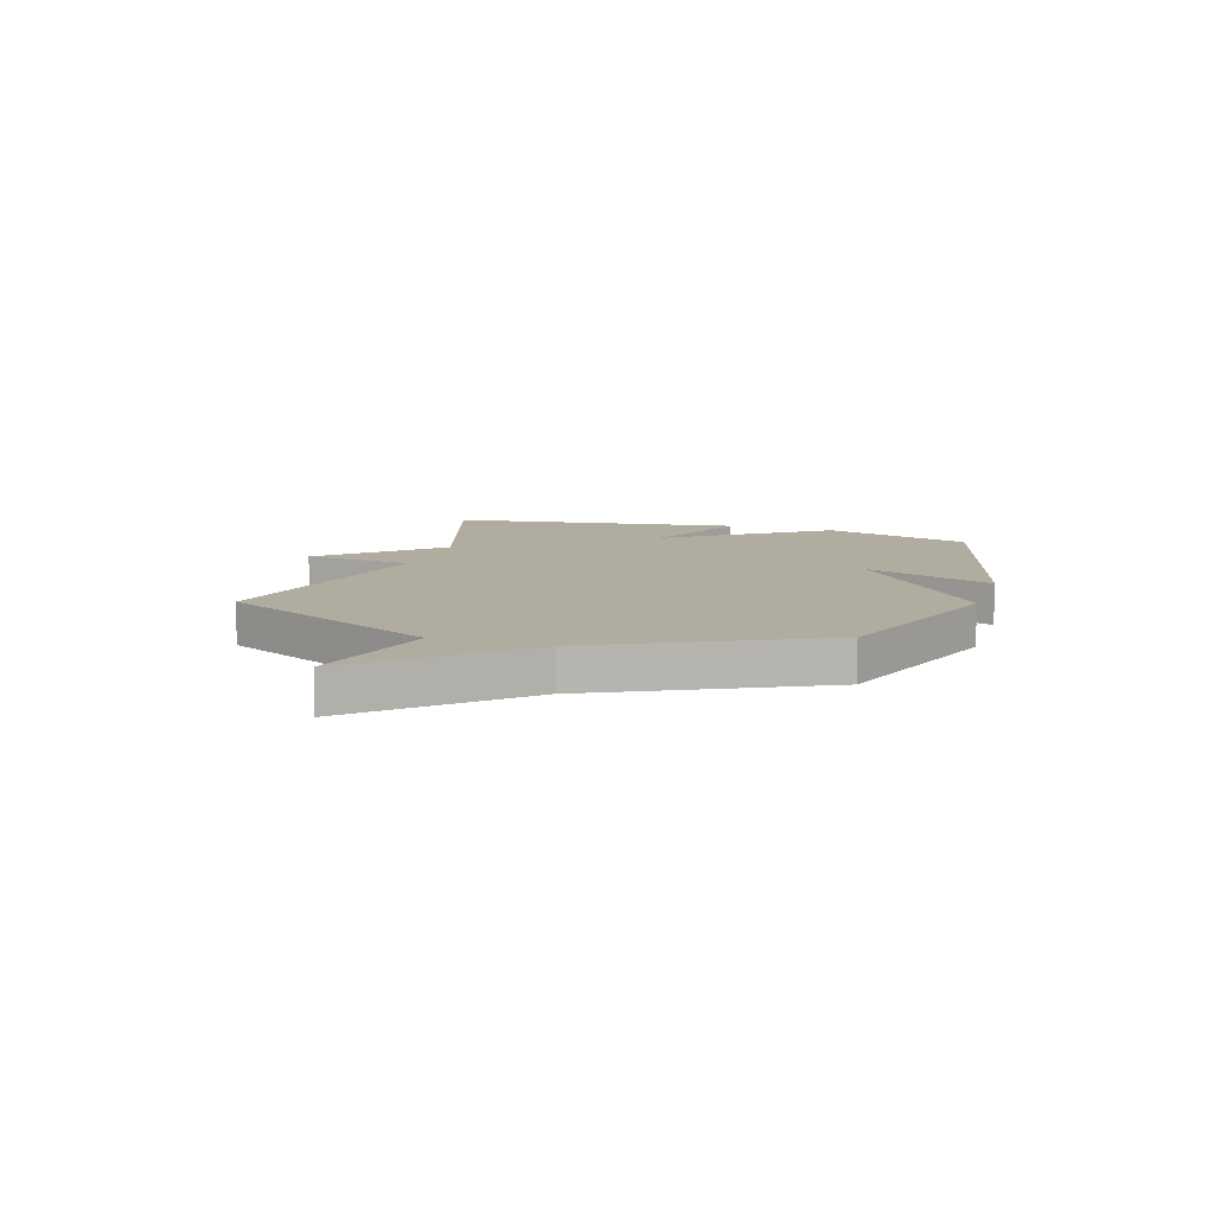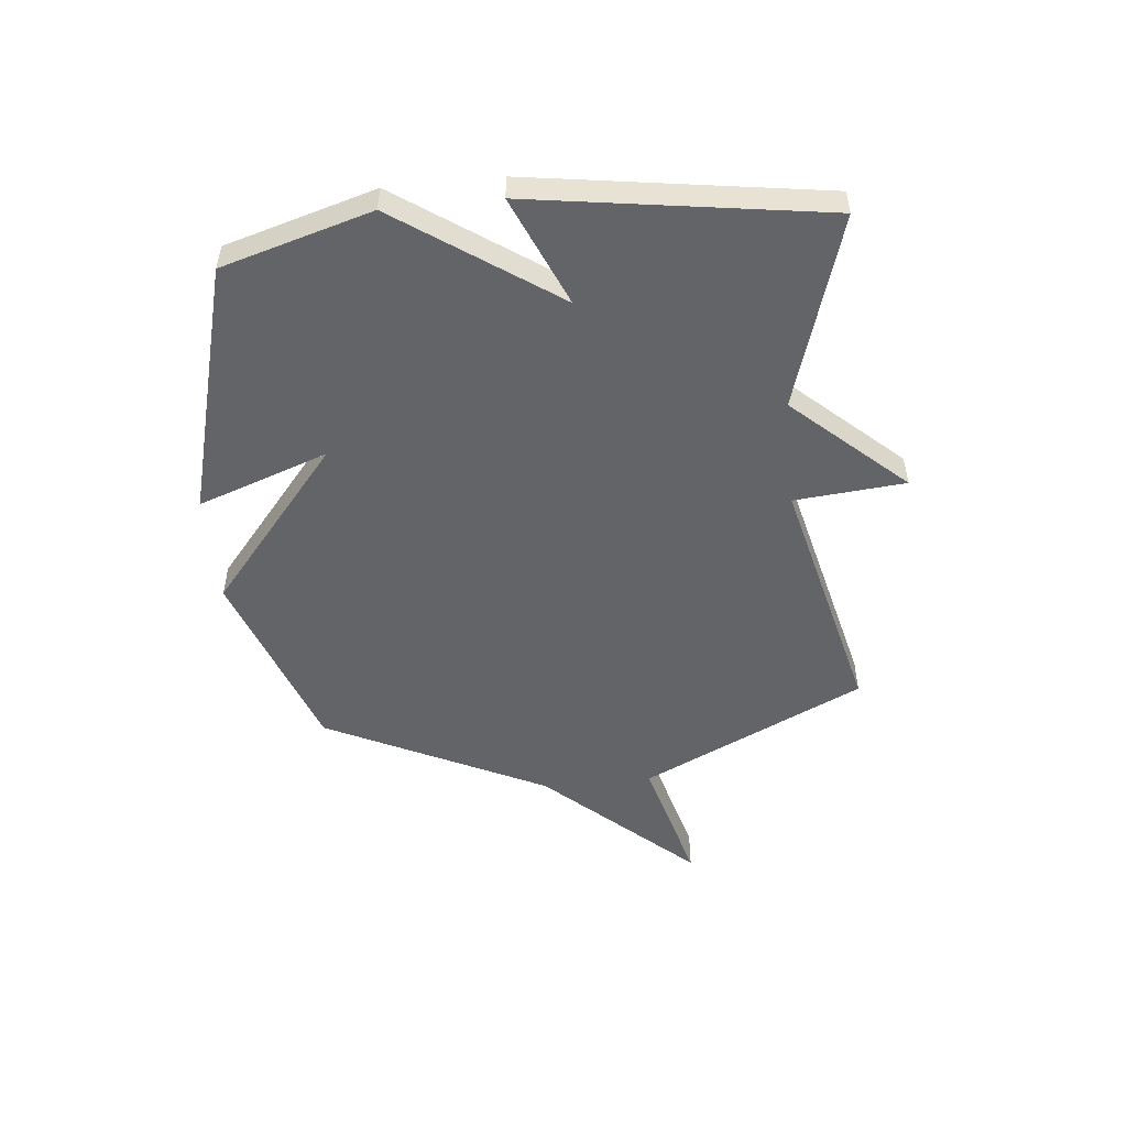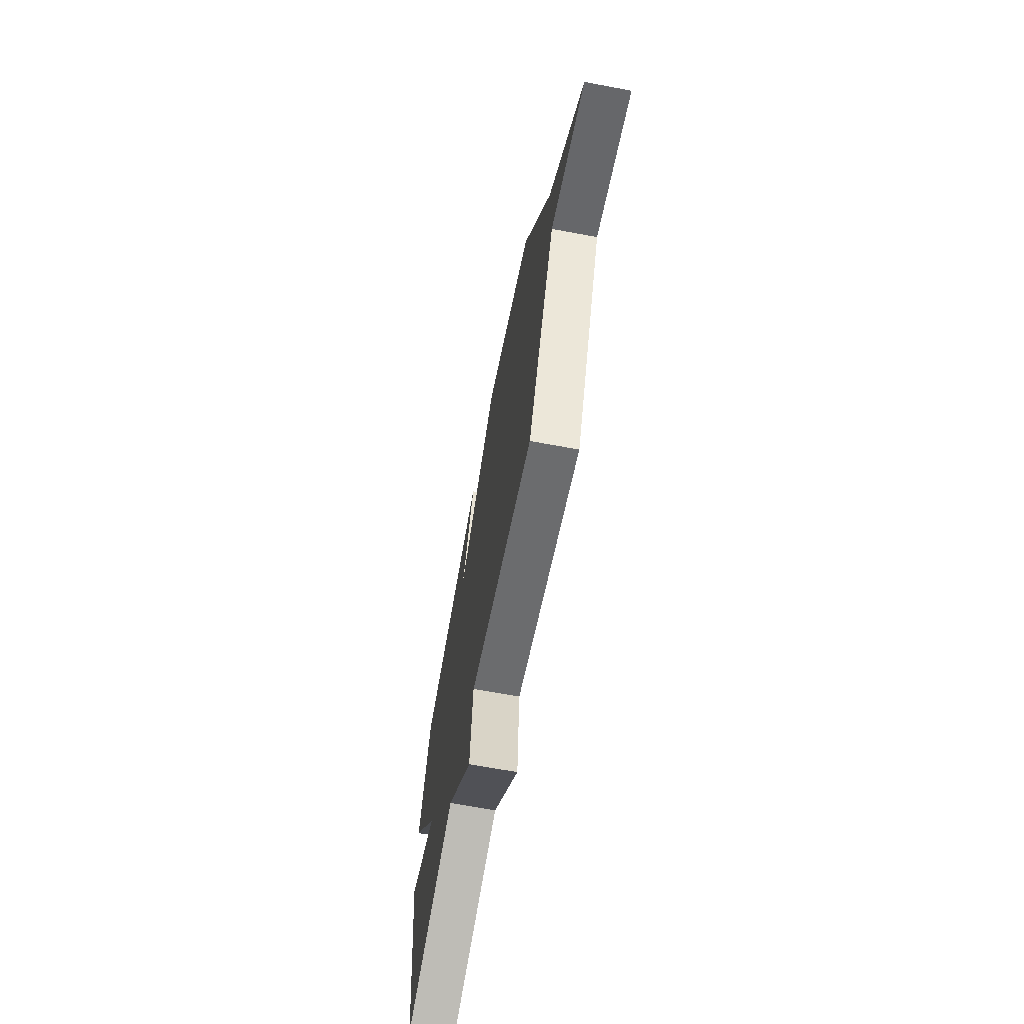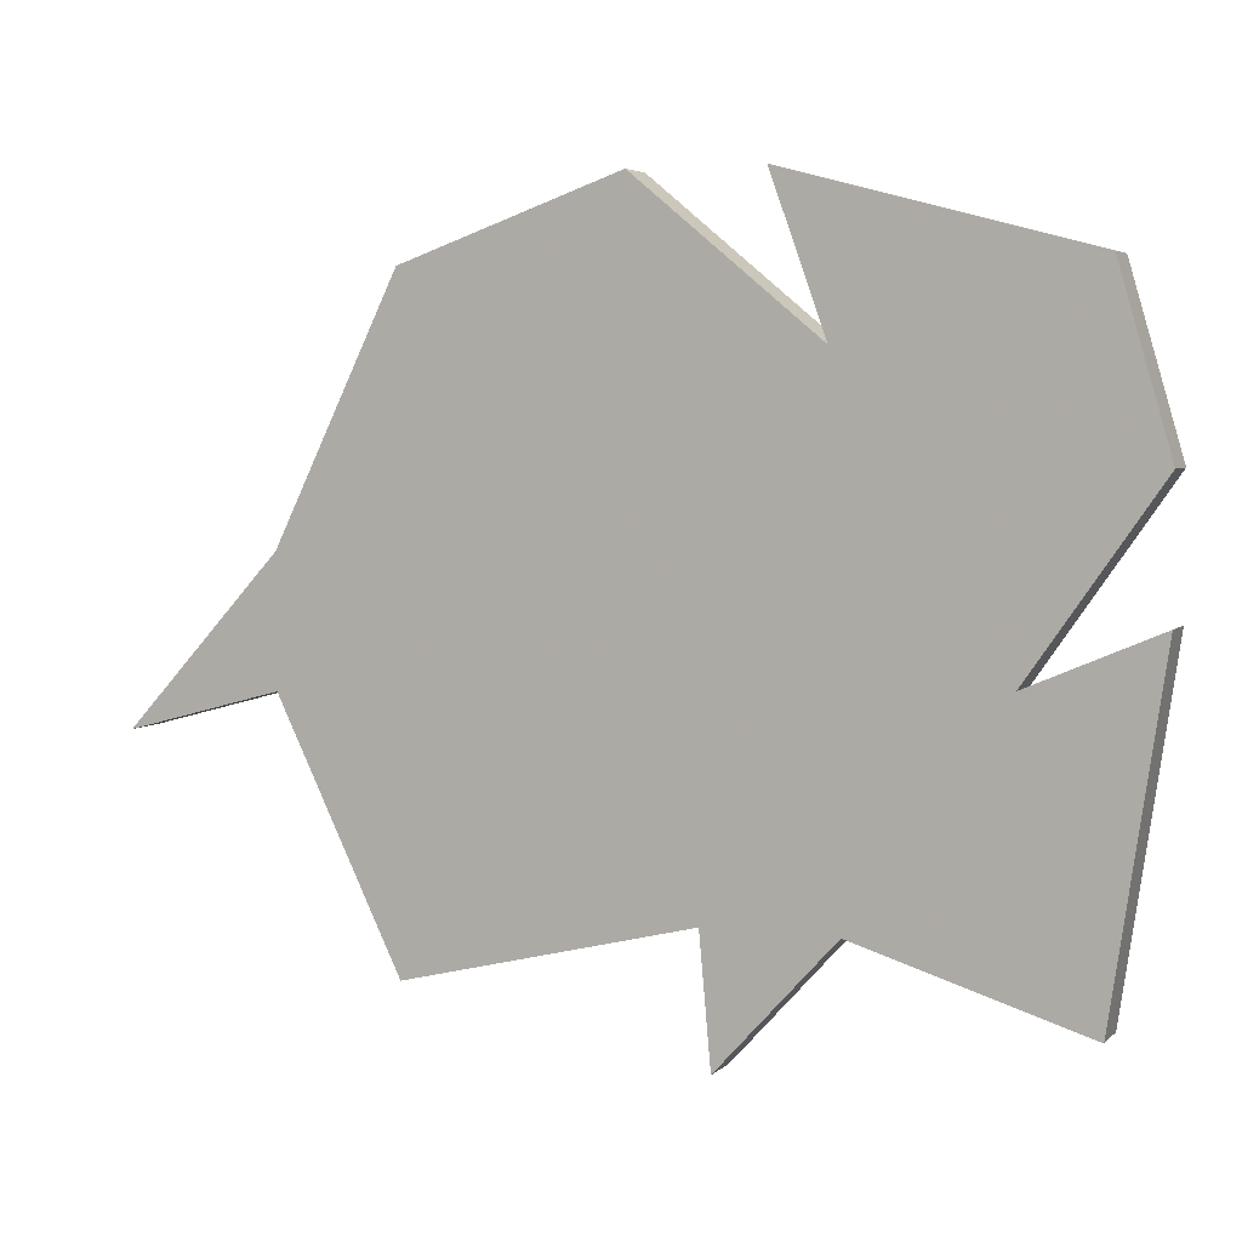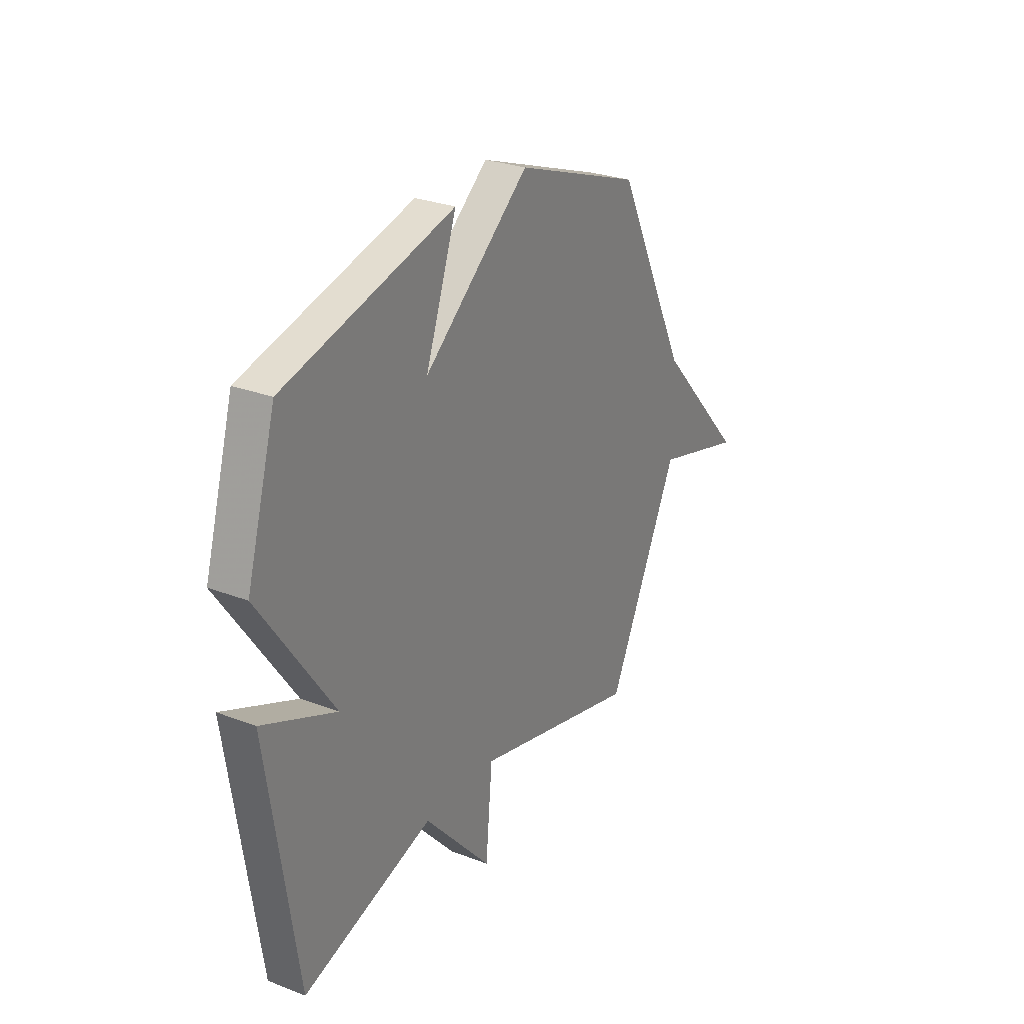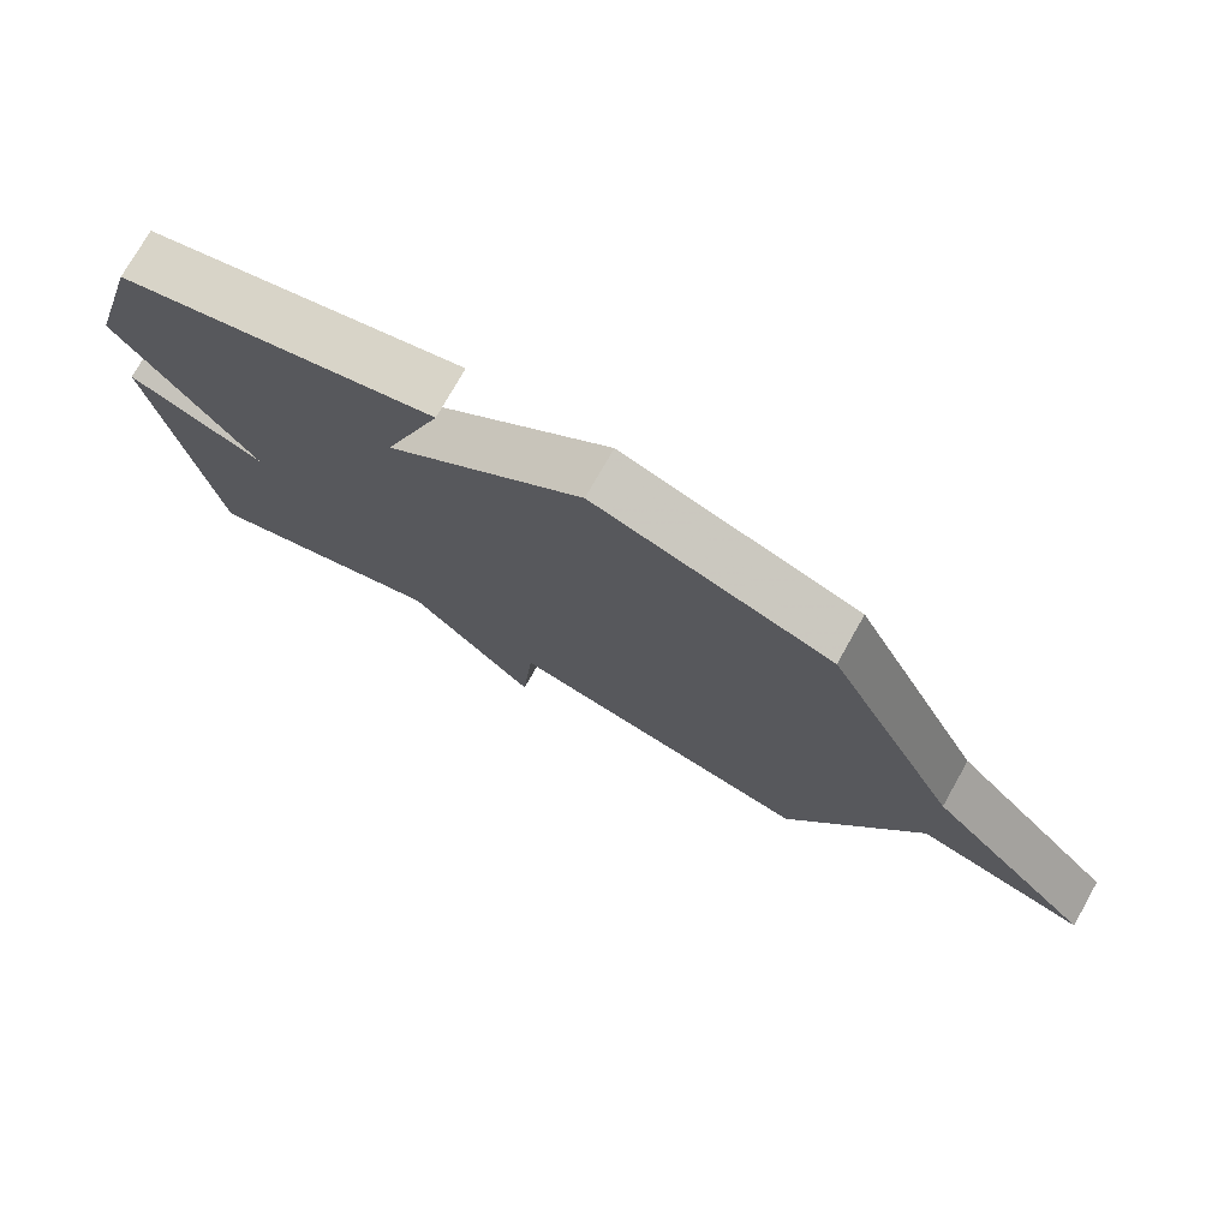
<metadata>
{"format":"obj","ext":"obj","renderer":"f3d","projection":"perspective","resolution":1024,"background":"white","views":[{"elev":10.0,"azim":-72.4,"up":"+Y"},{"elev":-51.1,"azim":95.7,"up":"+Y"},{"elev":-67.3,"azim":-100.6,"up":"+Z"},{"elev":4.5,"azim":22.5,"up":"+Z"},{"elev":27.5,"azim":120.5,"up":"+Z"},{"elev":75.2,"azim":-150.6,"up":"+Z"}]}
</metadata>
<code>
v 0.5 0.07 -0.5
v 0.149 0.07 -0.391
v -0.033 0.07 -0.591
v -0.051 0.07 -0.391
v -0.5 0.07 -0.5
v -0.694 0.07 -0.098
v -0.936 0.07 -0.163
v -0.694 0.07 0.102
v -0.5 0.07 0.5
v -0.158 0.07 0.622
v 0.126 0.07 0.387
v 0.042 0.07 0.622
v 0.5 0.07 0.5
v 0.579 0.07 0.23
v 0.381 0.07 -0.055
v 0.579 0.07 0.03
v 0.5 0 -0.5
v 0.149 0 -0.391
v -0.033 0 -0.591
v -0.051 0 -0.391
v -0.5 0 -0.5
v -0.694 0 -0.098
v -0.936 0 -0.163
v -0.694 0 0.102
v -0.5 0 0.5
v -0.158 0 0.622
v 0.126 0 0.387
v 0.042 0 0.622
v 0.5 0 0.5
v 0.579 0 0.23
v 0.381 0 -0.055
v 0.579 0 0.03
f 15 16 1 2
f 13 14 15
f 12 13 15
f 11 12 15
f 11 15 2
f 10 11 2
f 9 10 2
f 8 9 2
f 6 7 8
f 4 5 6 8
f 4 8 2
f 2 3 4
f 18 17 32 31
f 31 30 29
f 31 29 28
f 31 28 27
f 18 31 27
f 18 27 26
f 18 26 25
f 18 25 24
f 24 23 22
f 24 22 21 20
f 18 24 20
f 20 19 18
f 1 17 18 2
f 2 18 19 3
f 3 19 20 4
f 4 20 21 5
f 5 21 22 6
f 6 22 23 7
f 7 23 24 8
f 8 24 25 9
f 9 25 26 10
f 10 26 27 11
f 11 27 28 12
f 12 28 29 13
f 13 29 30 14
f 14 30 31 15
f 15 31 32 16
f 16 32 17 1

</code>
